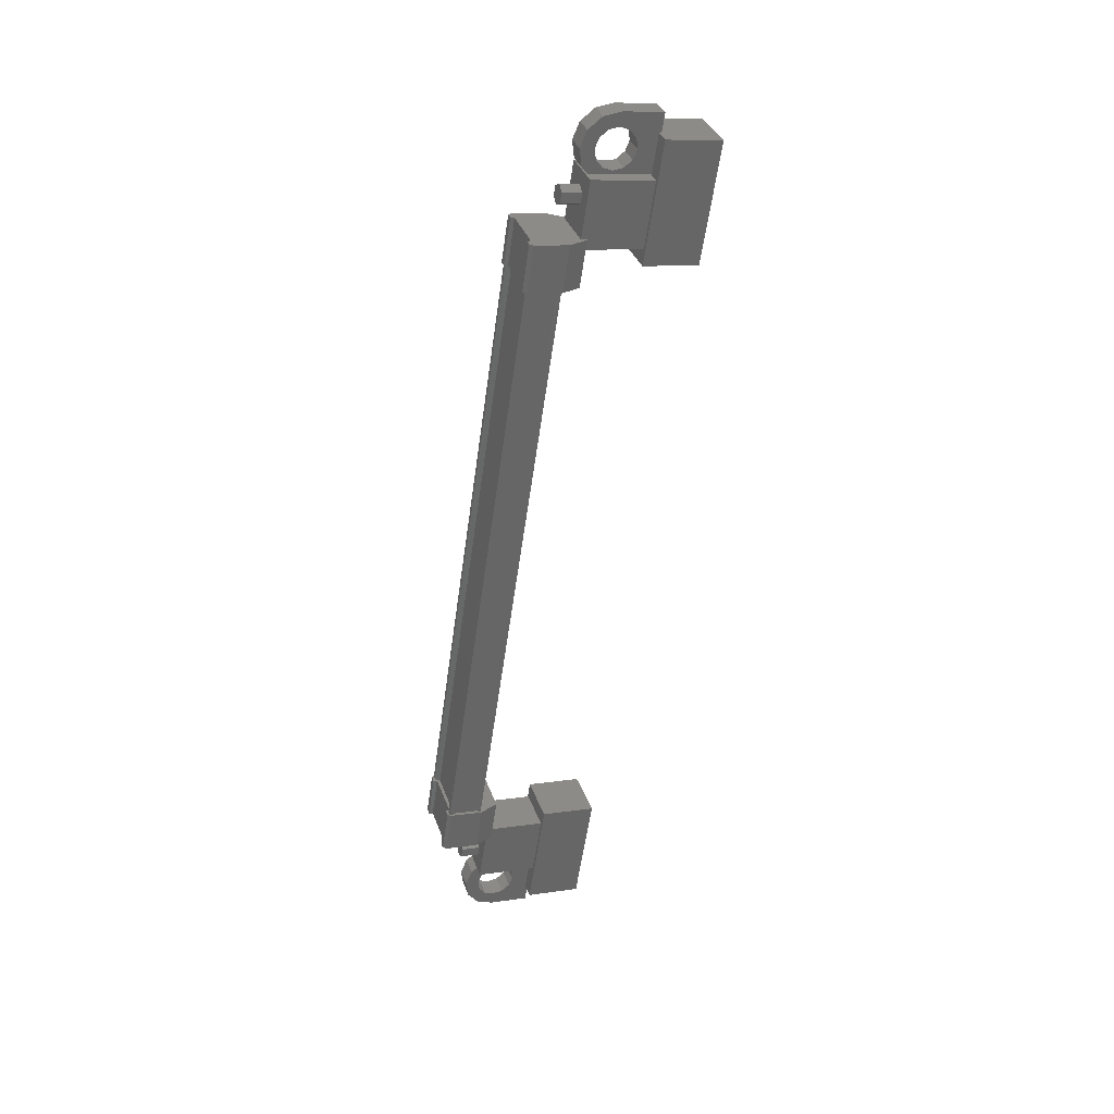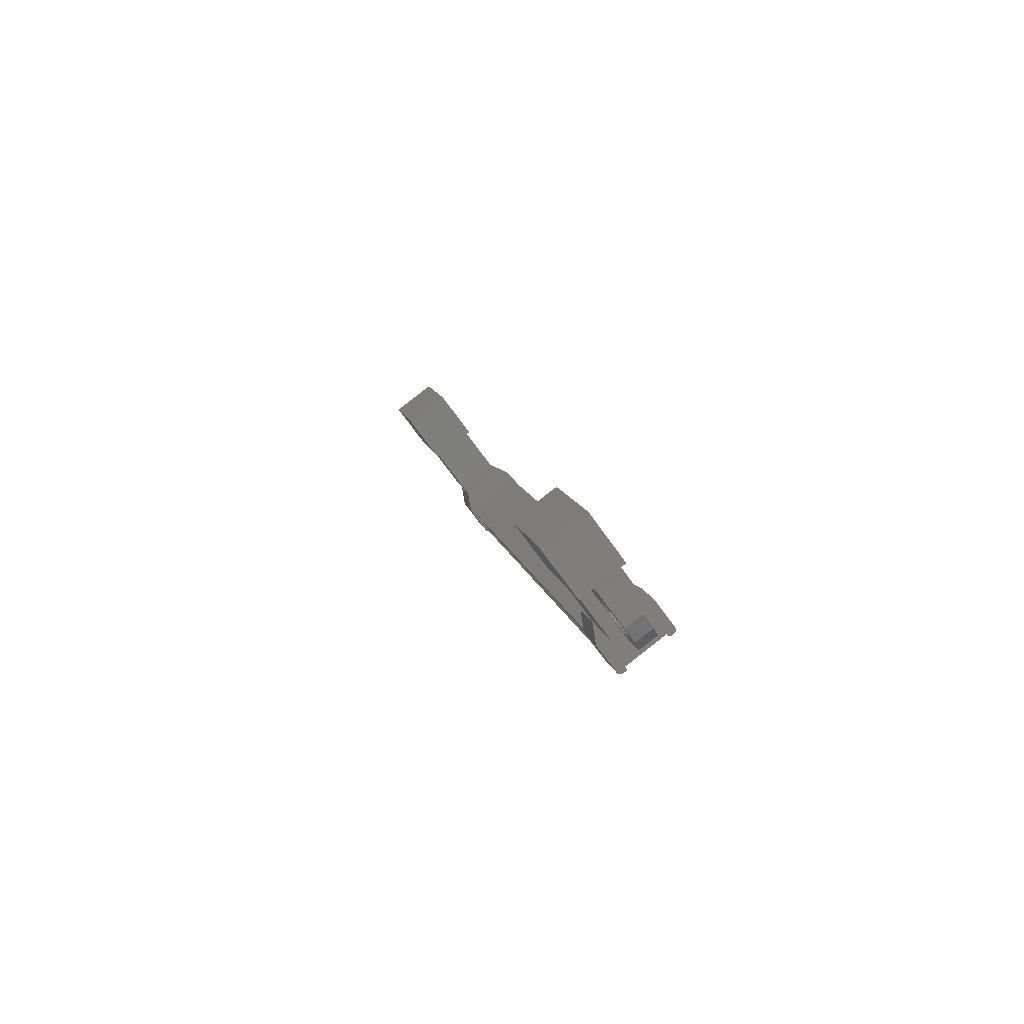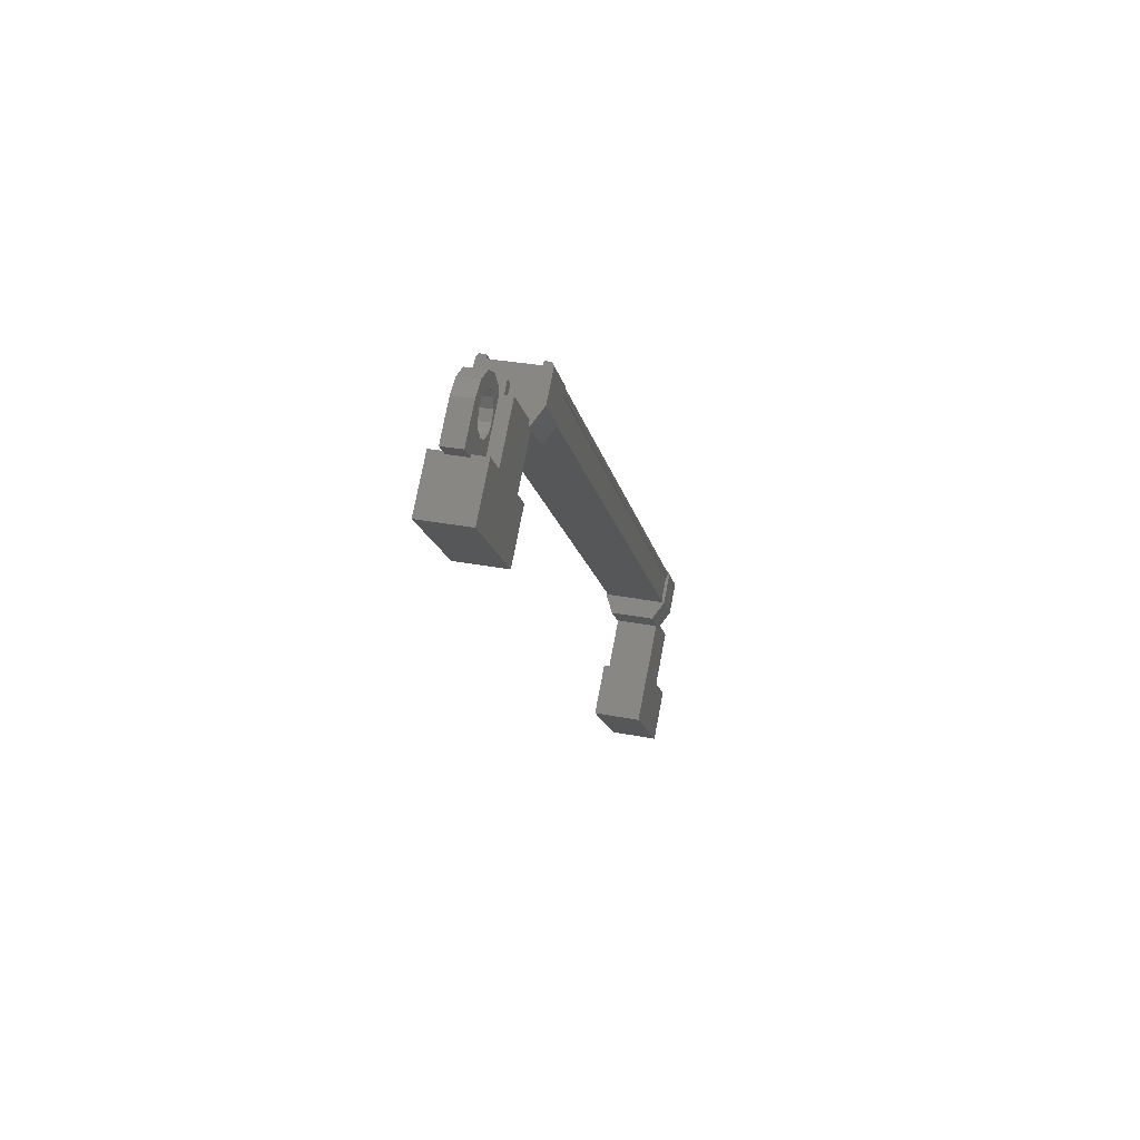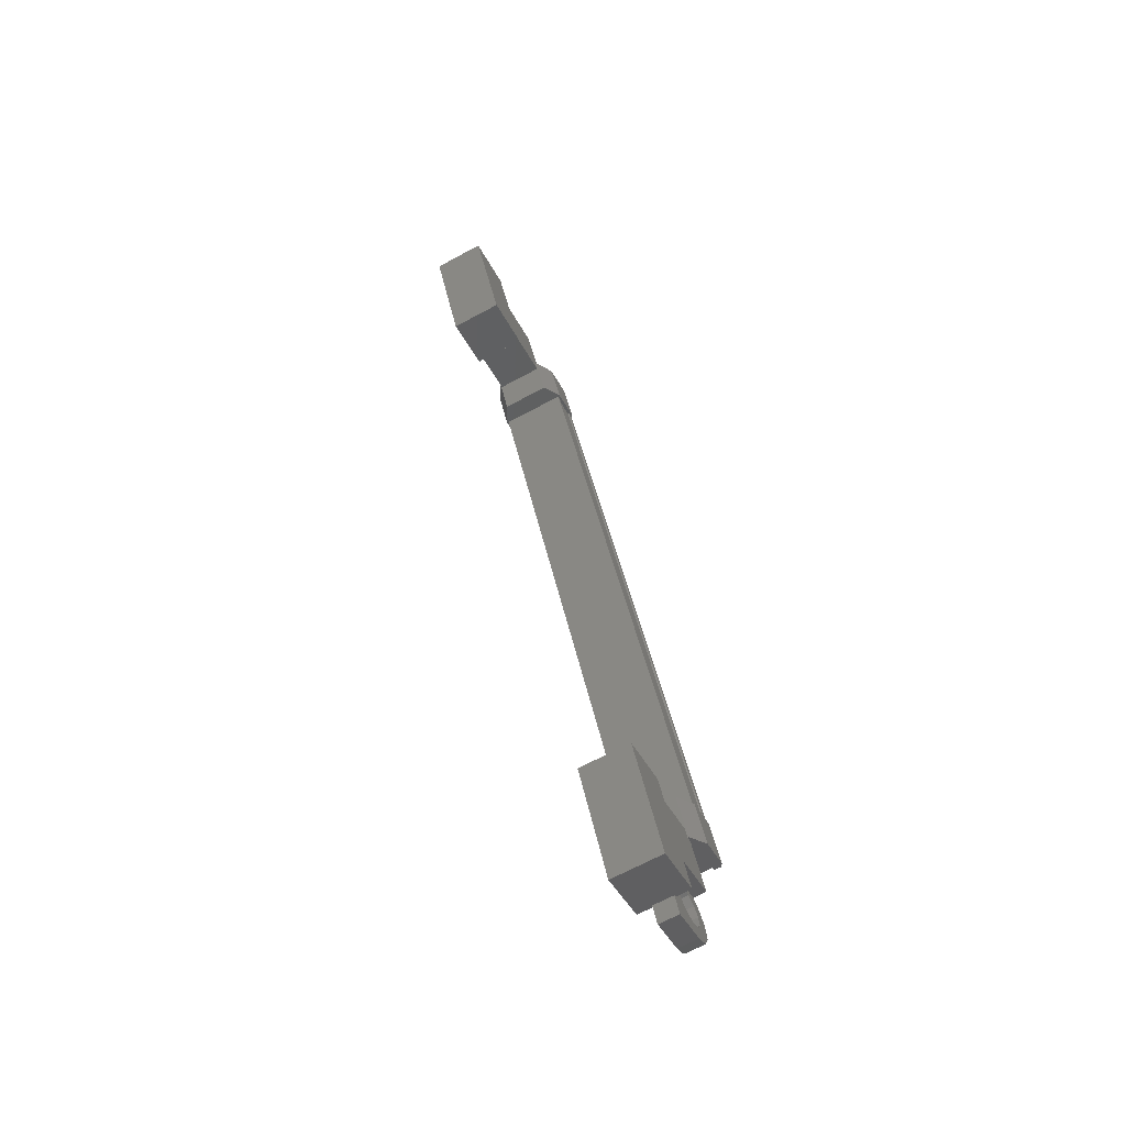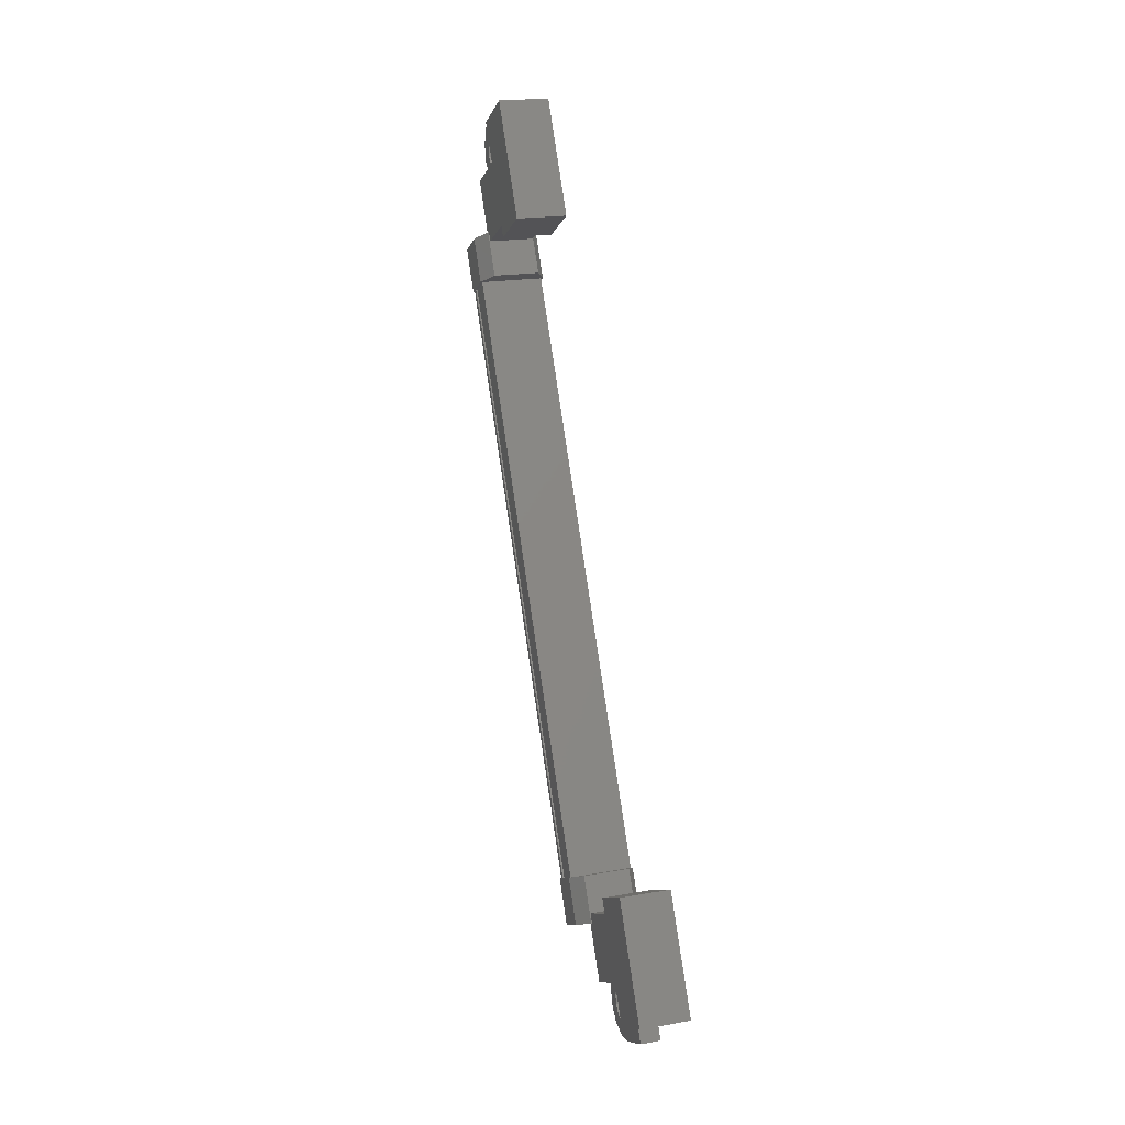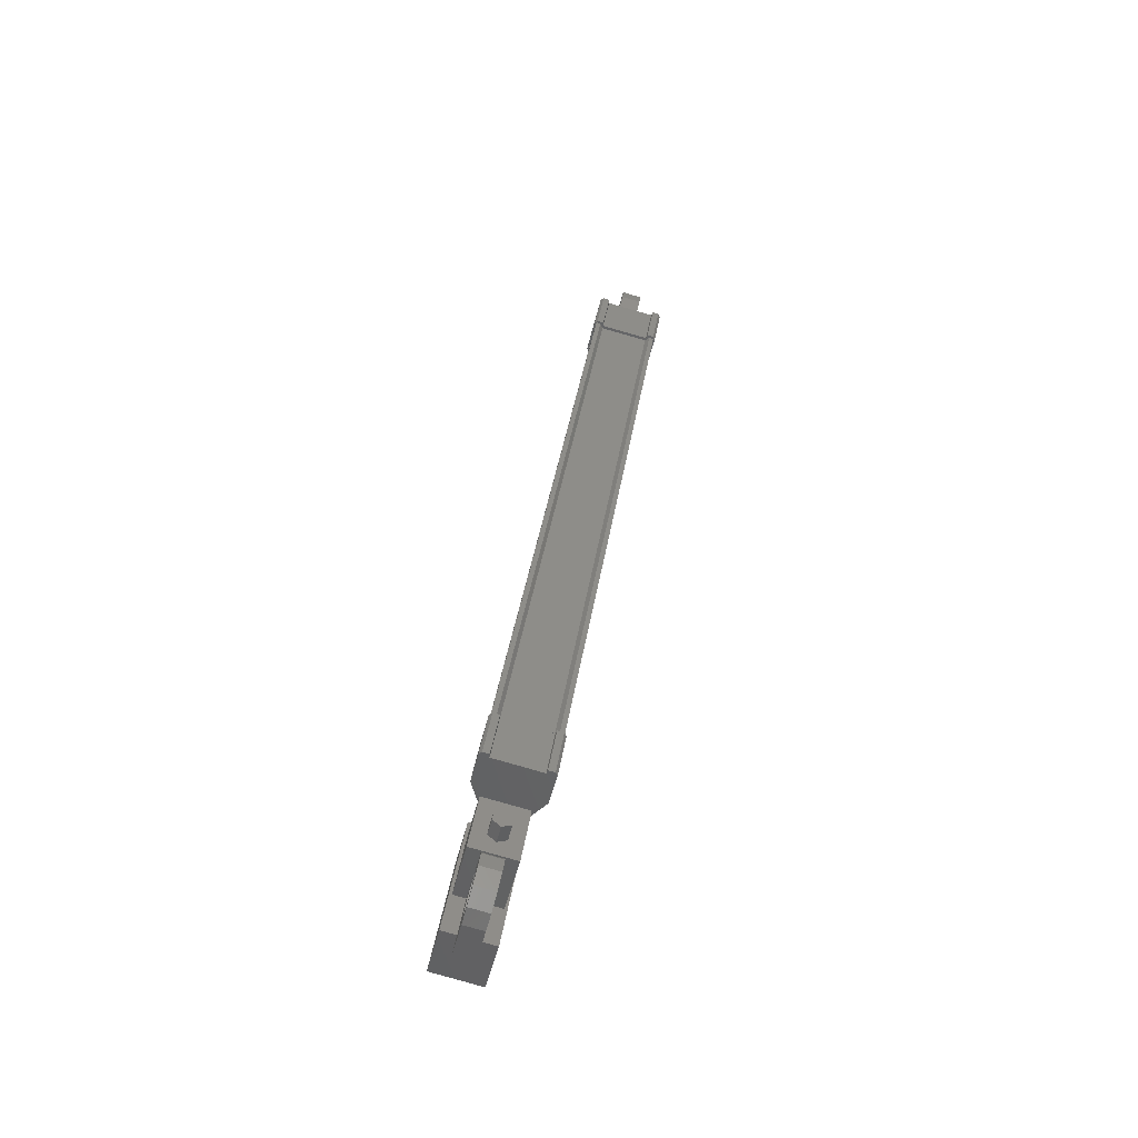
<metadata>
{"format":"stl","ext":"stl","renderer":"f3d","projection":"perspective","resolution":1024,"background":"white","views":[{"elev":25.2,"azim":-45.3,"up":"+Y"},{"elev":-77.1,"azim":100.2,"up":"+Y"},{"elev":71.9,"azim":75.4,"up":"+Y"},{"elev":-48.2,"azim":89.8,"up":"+Y"},{"elev":-15.1,"azim":48.9,"up":"+Y"},{"elev":-43.5,"azim":-128.7,"up":"+Y"}]}
</metadata>
<code>
# stl→obj: 222 verts, 392 faces
v 266.9 8.031 103.2
v 267.4 7.988 103.4
v 267 7.946 103
v 267.5 7.903 103.2
v 267 7.7 102.9
v 267.5 7.657 103.1
v 266.9 7.539 103.1
v 267.4 7.496 103.3
v 266.8 7.624 103.3
v 267.3 7.581 103.5
v 266.8 7.87 103.4
v 267.3 7.827 103.6
v 267.4 26.31 107.1
v 266.9 26.35 106.9
v 267.5 26.47 106.9
v 267 26.51 106.7
v 267.5 26.72 106.9
v 267 26.76 106.7
v 267.4 26.8 107.2
v 266.9 26.84 106.9
v 267.3 26.64 107.3
v 266.8 26.68 107.1
v 267.3 26.39 107.3
v 266.8 26.44 107.1
v 266.9 26.6 106.9
v 266.9 7.785 103.1
v 268.5 8.928 104.8
v 269 9.149 103.7
v 268.5 5.995 104.3
v 269 6.215 103.2
v 269.7 5.875 104.9
v 270.3 6.096 103.8
v 270.3 9.029 104.3
v 269.7 8.809 105.4
v 269.7 27.7 109.2
v 270.3 27.92 108.1
v 268.5 27.82 108.6
v 269 28.04 107.5
v 268.5 24.89 108
v 269 25.11 106.9
v 270.3 24.99 107.5
v 269.7 24.77 108.6
v 265.9 8.841 103.7
v 266 25.41 107
v 266 8.86 103.6
v 266.1 8.865 103.6
v 266.5 24.85 105.5
v 266.7 25.99 105.7
v 266.7 24.86 105.5
v 267.4 25.92 106.1
v 266.7 8.439 104.1
v 265.9 9.648 104
v 265.9 8.511 103.7
v 265.9 9.666 103.9
v 266.6 25.63 105.9
v 266.6 25.65 105.8
v 266.6 9.098 102.5
v 266.6 9.117 102.4
v 266.6 25.33 107.4
v 266.6 8.78 104
v 266.6 8.773 104.1
v 266.7 25.32 107.4
v 265.9 25.7 107.2
v 266 25.74 107
v 265.9 25.72 107.1
v 265.9 25.75 106.9
v 265.9 24.58 106.8
v 266.7 8.805 102.3
v 266.6 8.761 102.5
v 266.5 8.801 102.3
v 266.5 8.773 102.4
v 266.5 9.937 102.5
v 266.5 24.83 105.6
v 266.6 24.82 105.7
v 267.4 24.79 105.8
v 266.6 9.073 102.6
v 266.1 25.42 106.9
v 266.7 9.575 104.3
v 266 9.688 103.7
v 265.9 9.694 103.7
v 266.1 8.833 103.8
v 266.1 25.39 107.1
v 266 8.828 103.8
v 266 25.38 107.1
v 265.9 25.39 107
v 267.1 7.083 103.7
v 267.6 8.895 103.1
v 267.6 7.279 102.7
v 269 7.147 103.4
v 268.5 6.95 104.4
v 269 8.763 103.7
v 268.5 8.566 104.7
v 267.1 8.699 104
v 267.1 27.02 107.7
v 267.1 25.41 107.4
v 268.5 26.89 108.4
v 268.5 25.27 108
v 269 27.09 107.4
v 269 25.47 107.1
v 267.6 25.6 106.4
v 267.6 27.22 106.7
v 268 5.761 103
v 268 6.104 103.1
v 267.8 6.016 103.5
v 267.9 5.888 103.2
v 267.8 5.672 103.4
v 268.7 5.586 103.9
v 268.9 5.675 103.4
v 268.7 7.253 104.2
v 268.9 7.342 103.8
v 268 7.428 103.3
v 268.2 6.997 103.4
v 268 7.084 103.3
v 268 27.16 107.8
v 267.8 26.77 107.7
v 268.7 26.68 108.1
v 268.9 26.77 107.6
v 268.7 28.35 108.4
v 268.9 28.44 108
v 267.8 28.43 108
v 268 28.52 107.5
v 267.9 28.31 107.7
v 268 28.18 107.5
v 267.8 28.09 107.9
v 266.6 25.67 105.7
v 266.7 25.66 105.7
v 266.7 9.105 102.4
v 266.7 25.65 105.8
v 266.7 9.098 102.5
v 267.3 25.6 106
v 267.3 9.045 102.7
v 267.3 9.05 102.7
v 267.4 25.6 106
v 267.4 9.044 102.7
v 266.7 8.767 104.1
v 268 6.909 103.8
v 267.8 7.339 103.8
v 267.8 6.996 103.7
v 267.8 7.04 103.1
v 267.6 7.352 103.1
v 267.6 6.876 103
v 267.4 7.074 102.9
v 267.6 6.637 102.9
v 267.3 6.667 102.8
v 267.6 6.386 102.9
v 267.4 6.241 102.8
v 267.8 6.191 103
v 267.6 5.909 102.8
v 268.2 6.148 103.2
v 268.4 6.312 103.3
v 268.5 6.551 103.4
v 268.2 27.24 107.4
v 268 26.86 107.2
v 268 27.2 107.3
v 267.8 27.11 107.7
v 267.6 27.2 107.6
v 267.4 26.92 107.5
v 267.4 27.39 107.6
v 267.1 27.25 107.4
v 267.4 27.64 107.6
v 267 27.67 107.5
v 267.4 27.88 107.7
v 267.1 28.08 107.6
v 267.6 28.05 107.8
v 267.4 28.36 107.8
v 268 28 108
v 268.2 27.81 108.1
v 268.2 27.56 108
v 267.7 25.84 106.5
v 267.7 24.7 106.3
v 267.2 24.5 107.3
v 267.2 25.63 107.5
v 266.7 25.63 107.5
v 266.7 24.49 107.3
v 266 24.61 106.7
v 266.6 25.95 105.9
v 266.5 25.96 105.9
v 266.5 25.99 105.7
v 265.9 24.57 106.9
v 265.9 24.61 106.7
v 267.2 8.441 104.1
v 267.2 9.577 104.3
v 267.7 9.782 103.3
v 267.7 8.646 103.1
v 267.4 8.732 102.6
v 267.4 9.869 102.8
v 266.6 9.898 102.7
v 266 8.552 103.5
v 265.9 8.558 103.5
v 265.9 8.53 103.6
v 266.7 9.941 102.5
v 266.5 9.909 102.6
v 267.8 27.29 107.2
v 267.6 27 107.1
v 267.6 27.48 107.1
v 267.4 27.34 107
v 267.6 27.73 107.2
v 267.3 27.76 107
v 267.6 27.97 107.2
v 267.4 28.17 107.1
v 267.8 28.14 107.4
v 267.6 28.45 107.3
v 268.2 28.09 107.6
v 268.4 27.9 107.6
v 268.5 27.65 107.6
v 267.6 6.952 103.6
v 267.4 7.264 103.6
v 267.4 6.788 103.5
v 267.1 6.986 103.4
v 267.4 6.549 103.4
v 267 6.579 103.2
v 267.4 6.298 103.4
v 267.1 6.152 103.2
v 267.6 6.103 103.4
v 267.4 5.821 103.3
v 268 6.06 103.6
v 268.2 6.224 103.7
v 268.2 6.463 103.8
v 268.2 27.32 108
v 268.2 6.714 103.8
v 268.4 6.802 103.4
v 268.4 27.41 107.5
f 1 2 3
f 3 2 4
f 4 5 3
f 6 5 4
f 7 5 6
f 6 8 7
f 7 8 9
f 9 8 10
f 10 11 9
f 12 11 10
f 1 11 12
f 12 2 1
f 13 14 15
f 15 14 16
f 16 17 15
f 18 17 16
f 19 17 18
f 18 20 19
f 19 20 21
f 21 20 22
f 22 23 21
f 24 23 22
f 13 23 24
f 24 14 13
f 18 16 25
f 25 16 14
f 14 24 25
f 11 1 26
f 26 1 3
f 3 5 26
f 5 7 26
f 26 7 9
f 9 11 26
f 24 22 25
f 25 22 20
f 20 18 25
f 27 28 29
f 29 28 30
f 30 31 29
f 32 31 30
f 33 31 32
f 32 28 33
f 33 28 34
f 34 28 27
f 27 31 34
f 29 31 27
f 35 36 37
f 37 36 38
f 38 39 37
f 40 39 38
f 41 39 40
f 40 36 41
f 41 36 42
f 42 36 35
f 35 39 42
f 37 39 35
f 40 38 36
f 30 28 32
f 41 42 39
f 33 34 31
f 43 44 45
f 45 44 46
f 47 48 49
f 49 48 50
f 51 52 53
f 53 52 54
f 55 56 57
f 57 56 58
f 59 60 59
f 59 60 61
f 61 62 59
f 63 64 65
f 65 64 66
f 66 67 65
f 68 69 70
f 70 69 71
f 71 72 70
f 73 47 74
f 74 47 49
f 49 75 74
f 50 75 49
f 57 76 55
f 55 76 46
f 46 77 55
f 44 77 46
f 51 78 52
f 52 78 79
f 79 54 52
f 80 54 79
f 81 82 83
f 83 82 84
f 84 43 83
f 85 43 84
f 44 43 85
f 86 87 88
f 88 87 89
f 89 90 88
f 91 90 89
f 92 90 91
f 91 87 92
f 92 87 93
f 93 87 86
f 86 90 93
f 88 90 86
f 94 95 96
f 96 95 97
f 97 98 96
f 99 98 97
f 100 98 99
f 99 95 100
f 100 95 101
f 101 95 94
f 94 98 101
f 96 98 94
f 102 103 104
f 104 103 105
f 105 106 104
f 102 106 105
f 107 106 102
f 102 108 107
f 107 108 109
f 109 108 110
f 110 111 109
f 112 111 110
f 113 111 112
f 114 115 116
f 116 115 117
f 117 118 116
f 119 118 117
f 120 118 119
f 119 121 120
f 120 121 122
f 122 121 123
f 123 124 122
f 120 124 123
f 122 124 120
f 56 125 58
f 58 125 126
f 126 127 58
f 128 127 126
f 129 127 128
f 128 130 129
f 129 130 131
f 131 130 130
f 130 132 131
f 133 132 130
f 134 132 133
f 133 62 134
f 134 62 135
f 135 62 61
f 136 109 137
f 137 109 111
f 111 138 137
f 113 138 111
f 111 138 113
f 113 139 111
f 111 139 140
f 140 139 141
f 141 142 140
f 143 142 141
f 144 142 143
f 143 145 144
f 144 145 146
f 146 145 147
f 147 148 146
f 103 148 147
f 102 148 103
f 103 149 102
f 102 149 108
f 108 149 150
f 150 151 108
f 152 117 153
f 153 117 115
f 115 154 153
f 155 154 115
f 115 154 155
f 155 156 115
f 115 156 157
f 157 156 158
f 158 159 157
f 160 159 158
f 161 159 160
f 160 162 161
f 161 162 163
f 163 162 164
f 164 165 163
f 124 165 164
f 120 165 124
f 124 166 120
f 120 166 118
f 118 166 167
f 167 168 118
f 50 169 75
f 75 169 170
f 170 171 75
f 169 171 170
f 172 171 169
f 169 173 172
f 172 173 171
f 171 173 174
f 174 75 171
f 175 75 174
f 74 75 175
f 175 176 74
f 74 176 73
f 73 176 177
f 177 47 73
f 178 47 177
f 48 47 178
f 178 176 48
f 48 176 50
f 50 176 64
f 64 173 50
f 63 173 64
f 174 173 63
f 63 179 174
f 174 179 175
f 175 179 67
f 67 180 175
f 66 180 67
f 175 180 66
f 66 64 175
f 175 64 176
f 51 181 78
f 78 181 182
f 182 183 78
f 181 183 182
f 184 183 181
f 181 185 184
f 184 185 183
f 183 185 186
f 186 78 183
f 187 78 186
f 79 78 187
f 187 188 79
f 79 188 80
f 80 188 189
f 189 54 80
f 190 54 189
f 53 54 190
f 190 188 53
f 53 188 51
f 51 188 69
f 69 185 51
f 68 185 69
f 186 185 68
f 68 191 186
f 186 191 187
f 187 191 72
f 72 192 187
f 71 192 72
f 187 192 71
f 71 69 187
f 187 69 188
f 154 153 193
f 193 153 194
f 194 195 193
f 196 195 194
f 197 195 196
f 196 198 197
f 197 198 199
f 199 198 200
f 200 201 199
f 202 201 200
f 123 201 202
f 202 121 123
f 123 121 203
f 203 121 119
f 119 204 203
f 205 204 119
f 138 137 206
f 206 137 207
f 207 208 206
f 209 208 207
f 210 208 209
f 209 211 210
f 210 211 212
f 212 211 213
f 213 214 212
f 215 214 213
f 104 214 215
f 215 106 104
f 104 106 216
f 216 106 107
f 107 217 216
f 218 217 107
f 118 168 116
f 116 168 219
f 219 114 116
f 136 220 109
f 109 220 218
f 218 107 109
f 108 151 110
f 110 151 221
f 221 112 110
f 152 222 117
f 117 222 205
f 205 119 117
f 68 70 191
f 191 70 72
f 59 82 60
f 60 82 81
f 67 179 65
f 65 179 63
f 103 102 105
f 51 185 181
f 137 138 136
f 155 115 114
f 102 104 106
f 100 101 98
f 92 93 90
f 120 123 121
f 178 177 176
f 138 111 137
f 50 173 169
f 190 189 188
f 87 91 89
f 99 97 95
f 154 115 153
f 153 154 152
f 222 114 219
f 222 219 205
f 205 219 168
f 168 204 205
f 167 204 168
f 203 204 167
f 167 166 203
f 203 166 123
f 103 104 149
f 149 104 216
f 216 150 149
f 217 150 216
f 151 150 217
f 217 218 151
f 151 218 221
f 221 218 220
f 220 112 221
f 153 115 194
f 194 115 157
f 157 196 194
f 159 196 157
f 198 196 159
f 159 161 198
f 198 161 200
f 200 161 163
f 163 202 200
f 165 202 163
f 121 202 165
f 165 120 121
f 102 106 148
f 148 106 215
f 215 146 148
f 213 146 215
f 144 146 213
f 213 211 144
f 144 211 142
f 142 211 209
f 209 140 142
f 207 140 209
f 111 140 207
f 207 137 111
f 220 136 112
f 112 136 138
f 138 113 112
f 206 113 138
f 139 113 206
f 206 208 139
f 139 208 141
f 141 208 210
f 210 143 141
f 212 143 210
f 145 143 212
f 212 214 145
f 145 214 147
f 147 214 104
f 104 103 147
f 222 152 114
f 114 152 154
f 154 155 114
f 193 155 154
f 156 155 193
f 193 195 156
f 156 195 158
f 158 195 197
f 197 160 158
f 199 160 197
f 162 160 199
f 199 201 162
f 162 201 164
f 164 201 123
f 123 124 164
f 166 124 123

</code>
